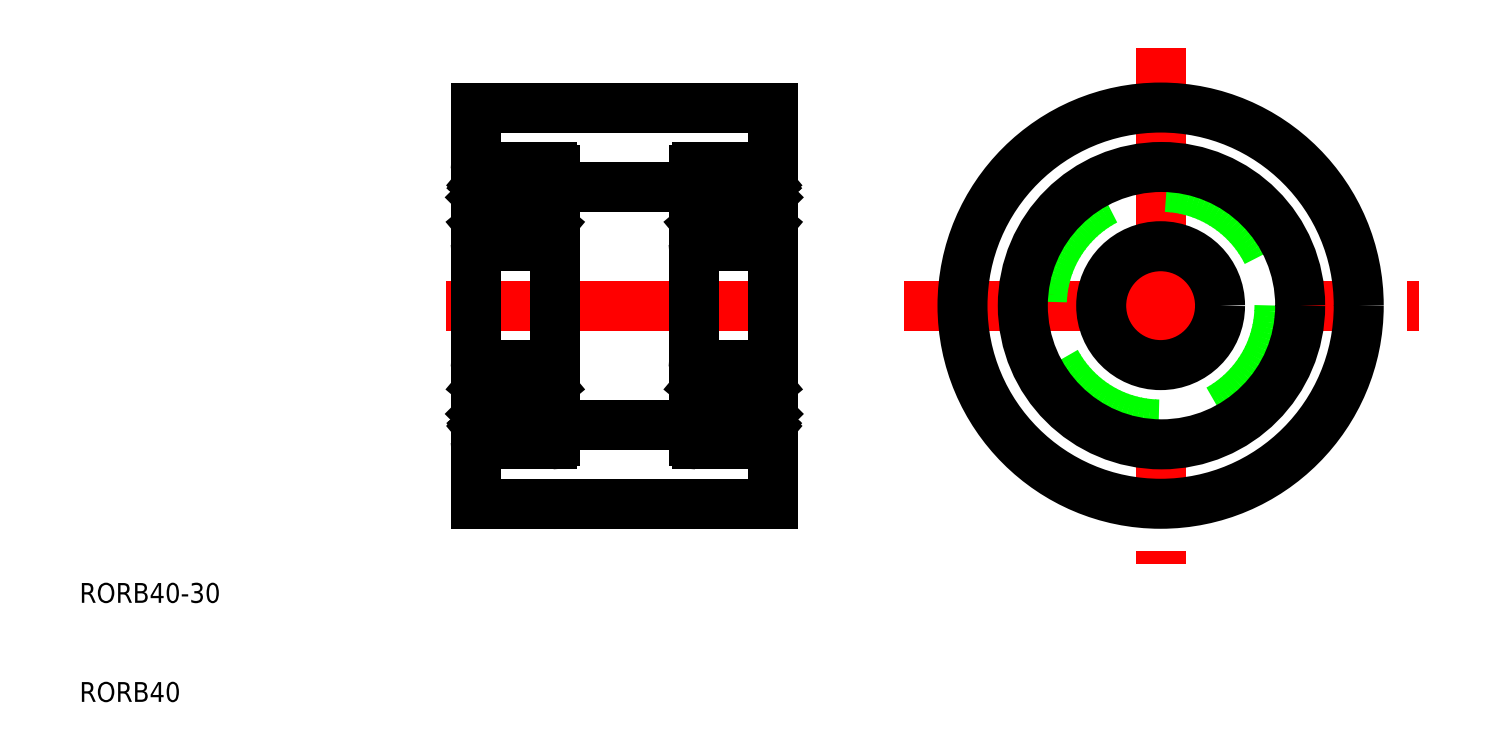
<metadata>
{"format":"dxf","ext":"dxf","renderer":"ezdxf+matplotlib","layout":"modelspace","background":"white","min_lineweight":24,"dpi":150}
</metadata>
<code>
0
SECTION
2
ENTITIES
0
LINE
8
CENTER
10
47
20
50
30
0
11
83
21
50
31
0
0
LINE
8
0
10
50
20
30
30
0
11
80
21
30
31
0
0
LINE
8
0
10
50
20
70
30
0
11
80
21
70
31
0
0
LINE
8
0
10
50
20
50
30
0
11
50
21
70
31
0
0
TEXT
8
0
10
10
20
10
30
0
40
2
1
RORB40
0
TEXT
8
0
10
10
20
20
30
0
40
2
1
RORB40-30
0
LINE
8
0
10
50
20
50
30
0
11
50
21
30
31
0
0
LINE
8
0
10
72
20
38
30
0
11
58
21
38
31
0
0
LINE
8
0
10
72
20
62
30
0
11
58
21
62
31
0
0
LINE
8
0
10
80
20
70
30
0
11
80
21
50
31
0
0
LINE
8
0
10
80
20
30
30
0
11
80
21
50
31
0
0
ARC
8
0
10
50.3
20
43.7
30
0
40
0.3
50
90
51
180
0
ARC
8
0
10
57.7
20
43.7
30
0
40
0.3
50
0
51
90
0
ARC
8
0
10
57.7
20
36.3
30
0
40
0.3
50
270
51
0
0
ARC
8
0
10
50.3
20
36.3
30
0
40
0.3
50
180
51
270
0
ARC
8
0
10
57.7
20
56.3
30
0
40
0.3
50
270
51
0
0
ARC
8
0
10
50.3
20
56.3
30
0
40
0.3
50
180
51
270
0
ARC
8
0
10
50.3
20
63.7
30
0
40
0.3
50
90
51
180
0
ARC
8
0
10
57.7
20
63.7
30
0
40
0.3
50
0
51
90
0
LINE
8
0
10
57.9
20
62.45
30
0
11
57.44
21
62.45
31
0
0
LINE
8
0
10
57.29
20
62.32
30
0
11
57.04
21
62.62
31
0
0
LINE
8
0
10
57.44
20
62.45
30
0
11
57.19
21
62.75
31
0
0
ARC
8
0
10
57.9
20
62.55
30
0
40
0.1
50
270
51
0
0
ARC
8
0
10
56.96
20
62.55
30
0
40
0.3
50
40
51
175
0
ARC
8
0
10
56.96
20
62.56
30
0
40
0.1
50
40
51
177.2
0
LINE
8
0
10
57.26
20
62.04
30
0
11
57.13
21
62.19
31
0
0
LINE
8
0
10
57.26
20
62.04
30
0
11
57.42
21
62.17
31
0
0
LINE
8
0
10
56.62
20
62.07
30
0
11
56.62
21
61.6
31
0
0
ARC
8
0
10
56.5
20
61.85
30
0
40
0.1
50
270
51
355
0
LINE
8
0
10
56.5
20
61.75
30
0
11
55.85
21
61.75
31
0
0
LINE
8
0
10
56.82
20
61.68
30
0
11
57.57
21
60.93
31
0
0
LINE
8
0
10
56.62
20
61.6
30
0
11
57.37
21
60.85
31
0
0
LINE
8
0
10
57.13
20
62.19
30
0
11
57.29
21
62.32
31
0
0
ARC
8
0
10
57.29
20
62.32
30
0
40
0.2
50
309.9
51
40
0
LINE
8
0
10
56.86
20
62.56
30
0
11
56.82
21
61.68
31
0
0
LINE
8
0
10
56.66
20
62.58
30
0
11
56.6
21
61.84
31
0
0
ARC
8
0
10
50.1
20
62.55
30
0
40
0.1
50
180
51
270
0
LINE
8
0
10
50.1
20
62.45
30
0
11
50.56
21
62.45
31
0
0
LINE
8
0
10
50.56
20
62.45
30
0
11
50.81
21
62.75
31
0
0
LINE
8
0
10
50.71
20
62.32
30
0
11
50.96
21
62.62
31
0
0
ARC
8
0
10
51.04
20
62.56
30
0
40
0.1
50
2.82
51
140
0
ARC
8
0
10
51.04
20
62.55
30
0
40
0.3
50
4.997
51
140
0
ARC
8
0
10
51.5
20
61.85
30
0
40
0.1
50
185
51
270
0
LINE
8
0
10
51.38
20
62.07
30
0
11
51.38
21
61.6
31
0
0
LINE
8
0
10
51.5
20
61.75
30
0
11
52.15
21
61.75
31
0
0
LINE
8
0
10
50.74
20
62.04
30
0
11
50.58
21
62.17
31
0
0
LINE
8
0
10
50.74
20
62.04
30
0
11
50.87
21
62.19
31
0
0
LINE
8
0
10
51.38
20
61.6
30
0
11
50.63
21
60.85
31
0
0
LINE
8
0
10
51.18
20
61.68
30
0
11
50.43
21
60.93
31
0
0
LINE
8
0
10
51.34
20
62.58
30
0
11
51.4
21
61.84
31
0
0
LINE
8
0
10
51.14
20
62.56
30
0
11
51.18
21
61.68
31
0
0
ARC
8
0
10
50.71
20
62.32
30
0
40
0.2
50
140
51
230.1
0
LINE
8
0
10
50.87
20
62.19
30
0
11
50.71
21
62.32
31
0
0
LINE
8
0
10
50.3
20
64
30
0
11
57.7
21
64
31
0
0
ARC
8
0
10
57.37
20
58.55
30
0
40
0.2
50
270
51
0
0
LINE
8
0
10
57.8
20
58.15
30
0
11
57.5
21
58.15
31
0
0
LINE
8
0
10
56.92
20
58.35
30
0
11
56.92
21
58.55
31
0
0
LINE
8
0
10
56.92
20
58.55
30
0
11
57.37
21
58.55
31
0
0
LINE
8
0
10
57.37
20
58.35
30
0
11
56.92
21
58.35
31
0
0
ARC
8
0
10
56.36
20
58.55
30
0
40
0.2
50
20.01
51
90
0
LINE
8
0
10
56.36
20
58.75
30
0
11
55.85
21
58.75
31
0
0
LINE
8
0
10
57.07
20
57.75
30
0
11
57.01
21
57.75
31
0
0
ARC
8
0
10
57.07
20
57.95
30
0
40
0.2
50
270
51
320
0
ARC
8
0
10
57.01
20
57.95
30
0
40
0.2
50
200
51
270
0
LINE
8
0
10
57.5
20
58.15
30
0
11
57.22
21
57.82
31
0
0
LINE
8
0
10
56.82
20
57.88
30
0
11
56.55
21
58.62
31
0
0
ARC
8
0
10
57.8
20
57.95
30
0
40
0.2
50
0
51
90
0
ARC
8
0
10
51.64
20
58.55
30
0
40
0.2
50
90
51
160
0
LINE
8
0
10
51.64
20
58.75
30
0
11
52.15
21
58.75
31
0
0
LINE
8
0
10
51.08
20
58.35
30
0
11
51.08
21
58.55
31
0
0
LINE
8
0
10
50.2
20
58.15
30
0
11
50.5
21
58.15
31
0
0
ARC
8
0
10
50.63
20
58.55
30
0
40
0.2
50
180
51
270
0
LINE
8
0
10
50.63
20
58.35
30
0
11
51.08
21
58.35
31
0
0
LINE
8
0
10
51.08
20
58.55
30
0
11
50.63
21
58.55
31
0
0
LINE
8
0
10
50.93
20
57.75
30
0
11
50.99
21
57.75
31
0
0
ARC
8
0
10
50.93
20
57.95
30
0
40
0.2
50
220
51
270
0
ARC
8
0
10
50.99
20
57.95
30
0
40
0.2
50
270
51
340
0
LINE
8
0
10
51.18
20
57.88
30
0
11
51.45
21
58.62
31
0
0
ARC
8
0
10
50.2
20
57.95
30
0
40
0.2
50
90
51
180
0
LINE
8
0
10
50.5
20
58.15
30
0
11
50.78
21
57.82
31
0
0
LINE
8
0
10
50.3
20
56
30
0
11
57.7
21
56
31
0
0
LINE
8
0
10
57.37
20
60.85
30
0
11
57.37
21
58.55
31
0
0
LINE
8
0
10
57.57
20
60.93
30
0
11
57.57
21
58.55
31
0
0
LINE
8
0
10
50.43
20
60.93
30
0
11
50.43
21
58.55
31
0
0
LINE
8
0
10
50.63
20
60.85
30
0
11
50.63
21
58.55
31
0
0
CIRCLE
8
0
10
54
20
60.25
30
0
40
2.381
0
LINE
8
0
10
50.3
20
44
30
0
11
57.7
21
44
31
0
0
ARC
8
0
10
57.8
20
42.05
30
0
40
0.2
50
270
51
0
0
LINE
8
0
10
57.8
20
41.85
30
0
11
57.5
21
41.85
31
0
0
ARC
8
0
10
57.07
20
42.05
30
0
40
0.2
50
40
51
90
0
LINE
8
0
10
57.5
20
41.85
30
0
11
57.22
21
42.18
31
0
0
LINE
8
0
10
57.07
20
42.25
30
0
11
57.01
21
42.25
31
0
0
ARC
8
0
10
57.01
20
42.05
30
0
40
0.2
50
90
51
160
0
ARC
8
0
10
57.37
20
41.45
30
0
40
0.2
50
0
51
90
0
LINE
8
0
10
57.37
20
41.65
30
0
11
56.92
21
41.65
31
0
0
LINE
8
0
10
56.92
20
41.45
30
0
11
57.37
21
41.45
31
0
0
LINE
8
0
10
56.92
20
41.65
30
0
11
56.92
21
41.45
31
0
0
LINE
8
0
10
56.36
20
41.25
30
0
11
55.85
21
41.25
31
0
0
ARC
8
0
10
56.36
20
41.45
30
0
40
0.2
50
270
51
340
0
LINE
8
0
10
56.82
20
42.12
30
0
11
56.55
21
41.38
31
0
0
LINE
8
0
10
57.26
20
37.96
30
0
11
57.42
21
37.83
31
0
0
LINE
8
0
10
57.26
20
37.96
30
0
11
57.13
21
37.81
31
0
0
LINE
8
0
10
57.13
20
37.81
30
0
11
57.29
21
37.68
31
0
0
ARC
8
0
10
56.5
20
38.15
30
0
40
0.1
50
4.997
51
90
0
LINE
8
0
10
56.62
20
37.93
30
0
11
56.62
21
38.4
31
0
0
LINE
8
0
10
56.5
20
38.25
30
0
11
55.85
21
38.25
31
0
0
LINE
8
0
10
56.62
20
38.4
30
0
11
57.37
21
39.15
31
0
0
LINE
8
0
10
56.82
20
38.32
30
0
11
57.57
21
39.07
31
0
0
ARC
8
0
10
57.9
20
37.45
30
0
40
0.1
50
0
51
90
0
LINE
8
0
10
57.44
20
37.55
30
0
11
57.19
21
37.25
31
0
0
LINE
8
0
10
57.9
20
37.55
30
0
11
57.44
21
37.55
31
0
0
ARC
8
0
10
56.96
20
37.44
30
0
40
0.1
50
182.8
51
320
0
ARC
8
0
10
56.96
20
37.45
30
0
40
0.3
50
185
51
320
0
LINE
8
0
10
56.66
20
37.42
30
0
11
56.6
21
38.16
31
0
0
ARC
8
0
10
57.29
20
37.68
30
0
40
0.2
50
320
51
50.09
0
LINE
8
0
10
56.86
20
37.44
30
0
11
56.82
21
38.32
31
0
0
LINE
8
0
10
57.29
20
37.68
30
0
11
57.04
21
37.38
31
0
0
LINE
8
0
10
57.57
20
39.07
30
0
11
57.57
21
41.45
31
0
0
LINE
8
0
10
57.37
20
39.15
30
0
11
57.37
21
41.45
31
0
0
LINE
8
0
10
50.93
20
42.25
30
0
11
50.99
21
42.25
31
0
0
LINE
8
0
10
50.5
20
41.85
30
0
11
50.78
21
42.18
31
0
0
ARC
8
0
10
50.93
20
42.05
30
0
40
0.2
50
90
51
140
0
LINE
8
0
10
50.2
20
41.85
30
0
11
50.5
21
41.85
31
0
0
ARC
8
0
10
50.2
20
42.05
30
0
40
0.2
50
180
51
270
0
ARC
8
0
10
50.99
20
42.05
30
0
40
0.2
50
20.01
51
90
0
ARC
8
0
10
51.64
20
41.45
30
0
40
0.2
50
200
51
270
0
LINE
8
0
10
51.77
20
41.25
30
0
11
51.77
21
41.25
31
0
0
LINE
8
0
10
51.89
20
41.25
30
0
11
51.89
21
41.25
31
0
0
LINE
8
0
10
51.64
20
41.25
30
0
11
52.15
21
41.25
31
0
0
LINE
8
0
10
51.08
20
41.65
30
0
11
51.08
21
41.45
31
0
0
LINE
8
0
10
51.08
20
41.45
30
0
11
50.63
21
41.45
31
0
0
LINE
8
0
10
50.63
20
41.65
30
0
11
51.08
21
41.65
31
0
0
ARC
8
0
10
50.63
20
41.45
30
0
40
0.2
50
90
51
180
0
LINE
8
0
10
51.18
20
42.12
30
0
11
51.45
21
41.38
31
0
0
LINE
8
0
10
51.38
20
37.93
30
0
11
51.38
21
38.4
31
0
0
ARC
8
0
10
51.5
20
38.15
30
0
40
0.1
50
90
51
175
0
LINE
8
0
10
51.5
20
38.25
30
0
11
52.15
21
38.25
31
0
0
LINE
8
0
10
50.87
20
37.81
30
0
11
50.71
21
37.68
31
0
0
LINE
8
0
10
50.74
20
37.96
30
0
11
50.87
21
37.81
31
0
0
LINE
8
0
10
50.74
20
37.96
30
0
11
50.58
21
37.83
31
0
0
LINE
8
0
10
51.18
20
38.32
30
0
11
50.43
21
39.07
31
0
0
LINE
8
0
10
51.38
20
38.4
30
0
11
50.63
21
39.15
31
0
0
LINE
8
0
10
50.1
20
37.55
30
0
11
50.56
21
37.55
31
0
0
LINE
8
0
10
50.56
20
37.55
30
0
11
50.81
21
37.25
31
0
0
ARC
8
0
10
50.1
20
37.45
30
0
40
0.1
50
90
51
180
0
ARC
8
0
10
51.04
20
37.45
30
0
40
0.3
50
220
51
355
0
ARC
8
0
10
51.04
20
37.44
30
0
40
0.1
50
220
51
357.2
0
LINE
8
0
10
50.71
20
37.68
30
0
11
50.96
21
37.38
31
0
0
LINE
8
0
10
51.14
20
37.44
30
0
11
51.18
21
38.32
31
0
0
ARC
8
0
10
50.71
20
37.68
30
0
40
0.2
50
129.9
51
220
0
LINE
8
0
10
51.34
20
37.42
30
0
11
51.4
21
38.16
31
0
0
LINE
8
0
10
50.63
20
39.15
30
0
11
50.63
21
41.45
31
0
0
LINE
8
0
10
50.43
20
39.07
30
0
11
50.43
21
41.45
31
0
0
CIRCLE
8
0
10
54
20
39.75
30
0
40
2.381
0
LINE
8
0
10
50.3
20
36
30
0
11
57.7
21
36
31
0
0
LINE
8
0
10
58
20
63.7
30
0
11
58
21
36.3
31
0
0
LINE
8
0
10
50
20
63.7
30
0
11
50
21
36.3
31
0
0
LINE
8
0
10
80
20
63.7
30
0
11
80
21
36.3
31
0
0
LINE
8
0
10
72
20
63.7
30
0
11
72
21
36.3
31
0
0
LINE
8
0
10
79.7
20
36
30
0
11
72.3
21
36
31
0
0
CIRCLE
8
0
10
76
20
39.75
30
0
40
2.381
0
LINE
8
0
10
79.57
20
39.07
30
0
11
79.57
21
41.45
31
0
0
LINE
8
0
10
79.37
20
39.15
30
0
11
79.37
21
41.45
31
0
0
LINE
8
0
10
78.66
20
37.42
30
0
11
78.6
21
38.16
31
0
0
ARC
8
0
10
79.29
20
37.68
30
0
40
0.2
50
320
51
50.09
0
LINE
8
0
10
78.86
20
37.44
30
0
11
78.82
21
38.32
31
0
0
LINE
8
0
10
79.29
20
37.68
30
0
11
79.04
21
37.38
31
0
0
ARC
8
0
10
78.96
20
37.44
30
0
40
0.1
50
182.8
51
320
0
ARC
8
0
10
78.96
20
37.45
30
0
40
0.3
50
185
51
320
0
ARC
8
0
10
79.9
20
37.45
30
0
40
0.1
50
7e-15
51
90
0
LINE
8
0
10
79.44
20
37.55
30
0
11
79.19
21
37.25
31
0
0
LINE
8
0
10
79.9
20
37.55
30
0
11
79.44
21
37.55
31
0
0
LINE
8
0
10
78.62
20
38.4
30
0
11
79.37
21
39.15
31
0
0
LINE
8
0
10
78.82
20
38.32
30
0
11
79.57
21
39.07
31
0
0
LINE
8
0
10
79.26
20
37.96
30
0
11
79.42
21
37.83
31
0
0
LINE
8
0
10
79.26
20
37.96
30
0
11
79.13
21
37.81
31
0
0
LINE
8
0
10
79.13
20
37.81
30
0
11
79.29
21
37.68
31
0
0
LINE
8
0
10
78.5
20
38.25
30
0
11
77.85
21
38.25
31
0
0
ARC
8
0
10
78.5
20
38.15
30
0
40
0.1
50
4.997
51
90
0
LINE
8
0
10
78.62
20
37.93
30
0
11
78.62
21
38.4
31
0
0
LINE
8
0
10
78.82
20
42.12
30
0
11
78.55
21
41.38
31
0
0
ARC
8
0
10
79.37
20
41.45
30
0
40
0.2
50
7e-15
51
90
0
LINE
8
0
10
79.37
20
41.65
30
0
11
78.92
21
41.65
31
0
0
LINE
8
0
10
78.92
20
41.45
30
0
11
79.37
21
41.45
31
0
0
LINE
8
0
10
78.92
20
41.65
30
0
11
78.92
21
41.45
31
0
0
LINE
8
0
10
78.36
20
41.25
30
0
11
77.85
21
41.25
31
0
0
LINE
8
0
10
78.11
20
41.25
30
0
11
78.11
21
41.25
31
0
0
LINE
8
0
10
78.23
20
41.25
30
0
11
78.23
21
41.25
31
0
0
ARC
8
0
10
78.36
20
41.45
30
0
40
0.2
50
270
51
340
0
ARC
8
0
10
79.01
20
42.05
30
0
40
0.2
50
90
51
160
0
ARC
8
0
10
79.8
20
42.05
30
0
40
0.2
50
270
51
7e-15
0
LINE
8
0
10
79.8
20
41.85
30
0
11
79.5
21
41.85
31
0
0
ARC
8
0
10
79.07
20
42.05
30
0
40
0.2
50
40
51
90
0
LINE
8
0
10
79.5
20
41.85
30
0
11
79.22
21
42.18
31
0
0
LINE
8
0
10
79.07
20
42.25
30
0
11
79.01
21
42.25
31
0
0
LINE
8
0
10
72.63
20
39.15
30
0
11
72.63
21
41.45
31
0
0
LINE
8
0
10
72.43
20
39.07
30
0
11
72.43
21
41.45
31
0
0
LINE
8
0
10
72.71
20
37.68
30
0
11
72.96
21
37.38
31
0
0
LINE
8
0
10
73.14
20
37.44
30
0
11
73.18
21
38.32
31
0
0
ARC
8
0
10
72.71
20
37.68
30
0
40
0.2
50
129.9
51
220
0
LINE
8
0
10
73.34
20
37.42
30
0
11
73.4
21
38.16
31
0
0
ARC
8
0
10
73.04
20
37.45
30
0
40
0.3
50
220
51
355
0
ARC
8
0
10
73.04
20
37.44
30
0
40
0.1
50
220
51
357.2
0
LINE
8
0
10
72.1
20
37.55
30
0
11
72.56
21
37.55
31
0
0
LINE
8
0
10
72.56
20
37.55
30
0
11
72.81
21
37.25
31
0
0
ARC
8
0
10
72.1
20
37.45
30
0
40
0.1
50
90
51
180
0
LINE
8
0
10
73.18
20
38.32
30
0
11
72.43
21
39.07
31
0
0
LINE
8
0
10
73.38
20
38.4
30
0
11
72.63
21
39.15
31
0
0
LINE
8
0
10
73.5
20
38.25
30
0
11
74.15
21
38.25
31
0
0
LINE
8
0
10
73.38
20
37.93
30
0
11
73.38
21
38.4
31
0
0
ARC
8
0
10
73.5
20
38.15
30
0
40
0.1
50
90
51
175
0
LINE
8
0
10
72.87
20
37.81
30
0
11
72.71
21
37.68
31
0
0
LINE
8
0
10
72.74
20
37.96
30
0
11
72.87
21
37.81
31
0
0
LINE
8
0
10
72.74
20
37.96
30
0
11
72.58
21
37.83
31
0
0
LINE
8
0
10
73.18
20
42.12
30
0
11
73.45
21
41.38
31
0
0
ARC
8
0
10
73.64
20
41.45
30
0
40
0.2
50
200
51
270
0
LINE
8
0
10
73.64
20
41.25
30
0
11
74.15
21
41.25
31
0
0
LINE
8
0
10
73.08
20
41.65
30
0
11
73.08
21
41.45
31
0
0
LINE
8
0
10
73.08
20
41.45
30
0
11
72.63
21
41.45
31
0
0
LINE
8
0
10
72.63
20
41.65
30
0
11
73.08
21
41.65
31
0
0
ARC
8
0
10
72.63
20
41.45
30
0
40
0.2
50
90
51
180
0
ARC
8
0
10
72.99
20
42.05
30
0
40
0.2
50
20.01
51
90
0
LINE
8
0
10
72.93
20
42.25
30
0
11
72.99
21
42.25
31
0
0
LINE
8
0
10
72.5
20
41.85
30
0
11
72.78
21
42.18
31
0
0
ARC
8
0
10
72.93
20
42.05
30
0
40
0.2
50
90
51
140
0
LINE
8
0
10
72.2
20
41.85
30
0
11
72.5
21
41.85
31
0
0
ARC
8
0
10
72.2
20
42.05
30
0
40
0.2
50
180
51
270
0
LINE
8
0
10
79.7
20
44
30
0
11
72.3
21
44
31
0
0
CIRCLE
8
0
10
76
20
60.25
30
0
40
2.381
0
LINE
8
0
10
79.37
20
60.85
30
0
11
79.37
21
58.55
31
0
0
LINE
8
0
10
79.57
20
60.93
30
0
11
79.57
21
58.55
31
0
0
LINE
8
0
10
72.43
20
60.93
30
0
11
72.43
21
58.55
31
0
0
LINE
8
0
10
72.63
20
60.85
30
0
11
72.63
21
58.55
31
0
0
LINE
8
0
10
79.7
20
56
30
0
11
72.3
21
56
31
0
0
LINE
8
0
10
79.5
20
58.15
30
0
11
79.22
21
57.82
31
0
0
ARC
8
0
10
79.8
20
57.95
30
0
40
0.2
50
7e-15
51
90
0
LINE
8
0
10
78.82
20
57.88
30
0
11
78.55
21
58.62
31
0
0
ARC
8
0
10
79.01
20
57.95
30
0
40
0.2
50
200
51
270
0
ARC
8
0
10
79.07
20
57.95
30
0
40
0.2
50
270
51
320
0
LINE
8
0
10
79.07
20
57.75
30
0
11
79.01
21
57.75
31
0
0
LINE
8
0
10
78.92
20
58.55
30
0
11
79.37
21
58.55
31
0
0
LINE
8
0
10
79.37
20
58.35
30
0
11
78.92
21
58.35
31
0
0
ARC
8
0
10
79.37
20
58.55
30
0
40
0.2
50
270
51
7e-15
0
LINE
8
0
10
79.8
20
58.15
30
0
11
79.5
21
58.15
31
0
0
LINE
8
0
10
78.92
20
58.35
30
0
11
78.92
21
58.55
31
0
0
LINE
8
0
10
78.36
20
58.75
30
0
11
77.85
21
58.75
31
0
0
ARC
8
0
10
78.36
20
58.55
30
0
40
0.2
50
20.01
51
90
0
ARC
8
0
10
72.2
20
57.95
30
0
40
0.2
50
90
51
180
0
LINE
8
0
10
73.18
20
57.88
30
0
11
73.45
21
58.62
31
0
0
LINE
8
0
10
72.5
20
58.15
30
0
11
72.78
21
57.82
31
0
0
ARC
8
0
10
72.99
20
57.95
30
0
40
0.2
50
270
51
340
0
ARC
8
0
10
72.93
20
57.95
30
0
40
0.2
50
220
51
270
0
LINE
8
0
10
72.93
20
57.75
30
0
11
72.99
21
57.75
31
0
0
LINE
8
0
10
73.64
20
58.75
30
0
11
74.15
21
58.75
31
0
0
ARC
8
0
10
73.64
20
58.55
30
0
40
0.2
50
90
51
160
0
LINE
8
0
10
72.63
20
58.35
30
0
11
73.08
21
58.35
31
0
0
LINE
8
0
10
73.08
20
58.55
30
0
11
72.63
21
58.55
31
0
0
LINE
8
0
10
73.08
20
58.35
30
0
11
73.08
21
58.55
31
0
0
LINE
8
0
10
72.2
20
58.15
30
0
11
72.5
21
58.15
31
0
0
ARC
8
0
10
72.63
20
58.55
30
0
40
0.2
50
180
51
270
0
LINE
8
0
10
79.7
20
64
30
0
11
72.3
21
64
31
0
0
LINE
8
0
10
79.13
20
62.19
30
0
11
79.29
21
62.32
31
0
0
ARC
8
0
10
79.29
20
62.32
30
0
40
0.2
50
309.9
51
40
0
LINE
8
0
10
78.86
20
62.56
30
0
11
78.82
21
61.68
31
0
0
LINE
8
0
10
78.66
20
62.58
30
0
11
78.6
21
61.84
31
0
0
LINE
8
0
10
78.82
20
61.68
30
0
11
79.57
21
60.93
31
0
0
LINE
8
0
10
78.62
20
61.6
30
0
11
79.37
21
60.85
31
0
0
LINE
8
0
10
79.26
20
62.04
30
0
11
79.13
21
62.19
31
0
0
LINE
8
0
10
79.26
20
62.04
30
0
11
79.42
21
62.17
31
0
0
LINE
8
0
10
78.5
20
61.75
30
0
11
77.85
21
61.75
31
0
0
LINE
8
0
10
78.62
20
62.07
30
0
11
78.62
21
61.6
31
0
0
ARC
8
0
10
78.5
20
61.85
30
0
40
0.1
50
270
51
355
0
ARC
8
0
10
78.96
20
62.55
30
0
40
0.3
50
40
51
175
0
ARC
8
0
10
78.96
20
62.56
30
0
40
0.1
50
40
51
177.2
0
LINE
8
0
10
79.29
20
62.32
30
0
11
79.04
21
62.62
31
0
0
LINE
8
0
10
79.44
20
62.45
30
0
11
79.19
21
62.75
31
0
0
LINE
8
0
10
79.9
20
62.45
30
0
11
79.44
21
62.45
31
0
0
ARC
8
0
10
79.9
20
62.55
30
0
40
0.1
50
270
51
7e-15
0
LINE
8
0
10
73.34
20
62.58
30
0
11
73.4
21
61.84
31
0
0
LINE
8
0
10
73.14
20
62.56
30
0
11
73.18
21
61.68
31
0
0
ARC
8
0
10
72.71
20
62.32
30
0
40
0.2
50
140
51
230.1
0
LINE
8
0
10
72.87
20
62.19
30
0
11
72.71
21
62.32
31
0
0
LINE
8
0
10
73.38
20
61.6
30
0
11
72.63
21
60.85
31
0
0
LINE
8
0
10
73.18
20
61.68
30
0
11
72.43
21
60.93
31
0
0
LINE
8
0
10
73.5
20
61.75
30
0
11
74.15
21
61.75
31
0
0
ARC
8
0
10
73.5
20
61.85
30
0
40
0.1
50
185
51
270
0
LINE
8
0
10
73.38
20
62.07
30
0
11
73.38
21
61.6
31
0
0
LINE
8
0
10
72.74
20
62.04
30
0
11
72.58
21
62.17
31
0
0
LINE
8
0
10
72.74
20
62.04
30
0
11
72.87
21
62.19
31
0
0
ARC
8
0
10
73.04
20
62.56
30
0
40
0.1
50
2.82
51
140
0
ARC
8
0
10
73.04
20
62.55
30
0
40
0.3
50
4.997
51
140
0
ARC
8
0
10
72.1
20
62.55
30
0
40
0.1
50
180
51
270
0
LINE
8
0
10
72.56
20
62.45
30
0
11
72.81
21
62.75
31
0
0
LINE
8
0
10
72.71
20
62.32
30
0
11
72.96
21
62.62
31
0
0
LINE
8
0
10
72.1
20
62.45
30
0
11
72.56
21
62.45
31
0
0
ARC
8
0
10
72.3
20
63.7
30
0
40
0.3
50
90
51
180
0
ARC
8
0
10
79.7
20
63.7
30
0
40
0.3
50
7e-15
51
90
0
ARC
8
0
10
79.7
20
56.3
30
0
40
0.3
50
270
51
7e-15
0
ARC
8
0
10
72.3
20
56.3
30
0
40
0.3
50
180
51
270
0
ARC
8
0
10
79.7
20
36.3
30
0
40
0.3
50
270
51
7e-15
0
ARC
8
0
10
72.3
20
36.3
30
0
40
0.3
50
180
51
270
0
ARC
8
0
10
72.3
20
43.7
30
0
40
0.3
50
90
51
180
0
ARC
8
0
10
79.7
20
43.7
30
0
40
0.3
50
7e-15
51
90
0
LINE
8
CENTER
10
93.19
20
50
30
0
11
145.3
21
50
31
0
0
LINE
8
CENTER
10
119.1
20
76.04
30
0
11
119.1
21
23.96
31
0
0
CIRCLE
8
0
10
119.1
20
50
30
0
40
6
0
CIRCLE
8
0
10
119.1
20
50
30
0
40
12
0
CIRCLE
8
0
10
119.2
20
50
30
0
40
14
0
CIRCLE
8
0
10
119.1
20
50
30
0
40
20
0
ENDSEC
0
EOF

</code>
